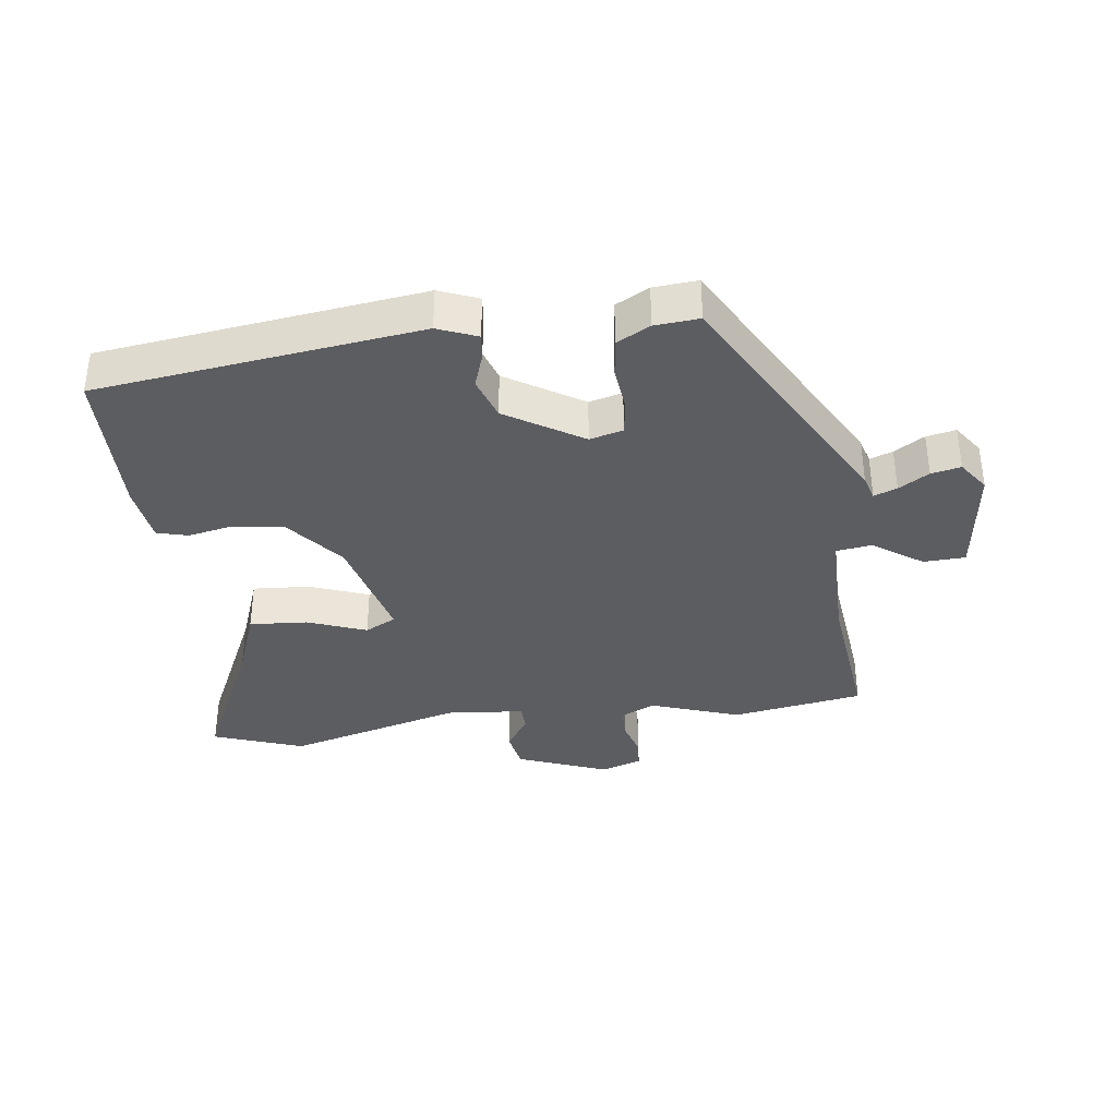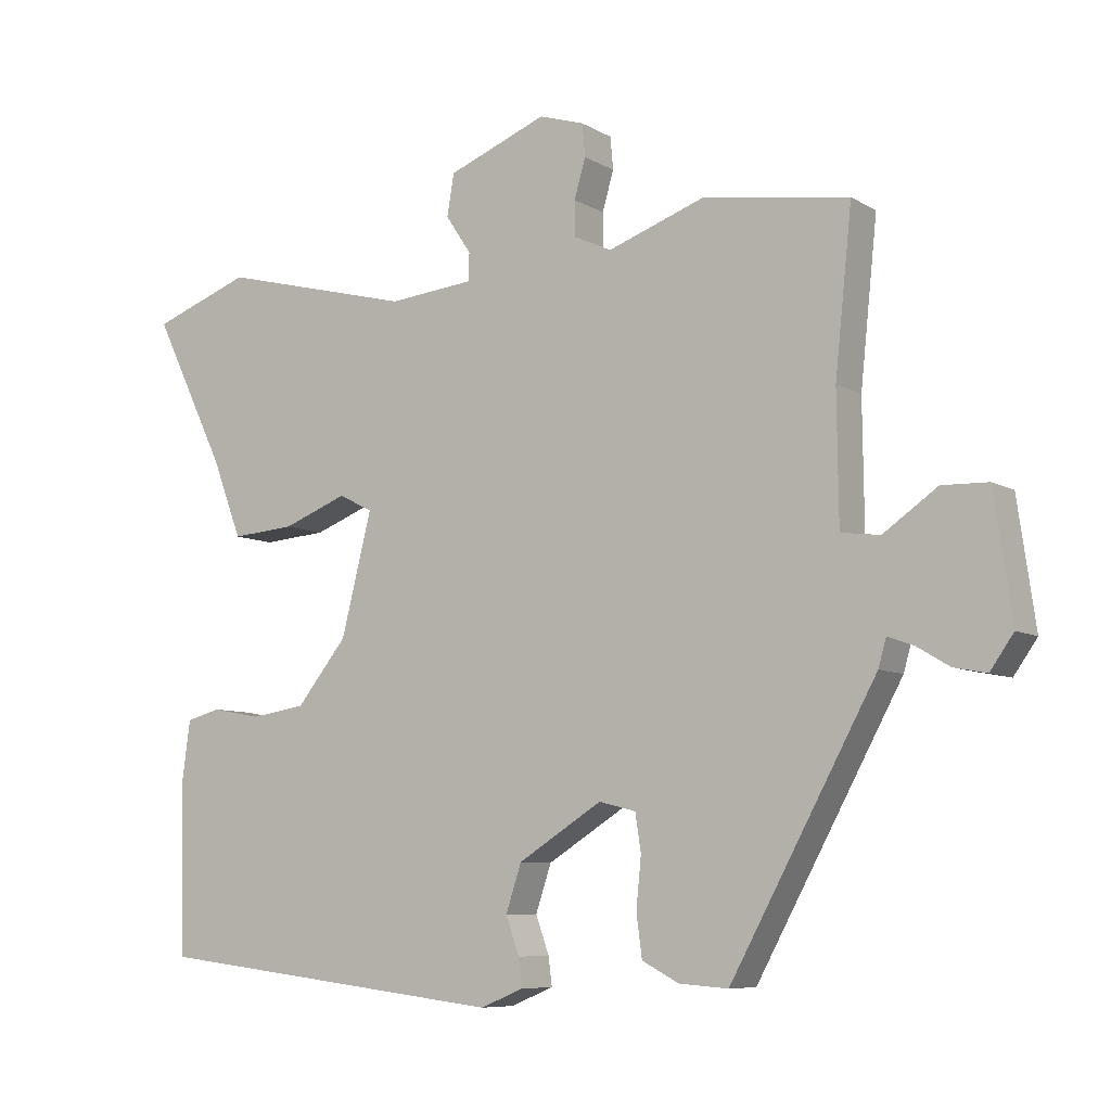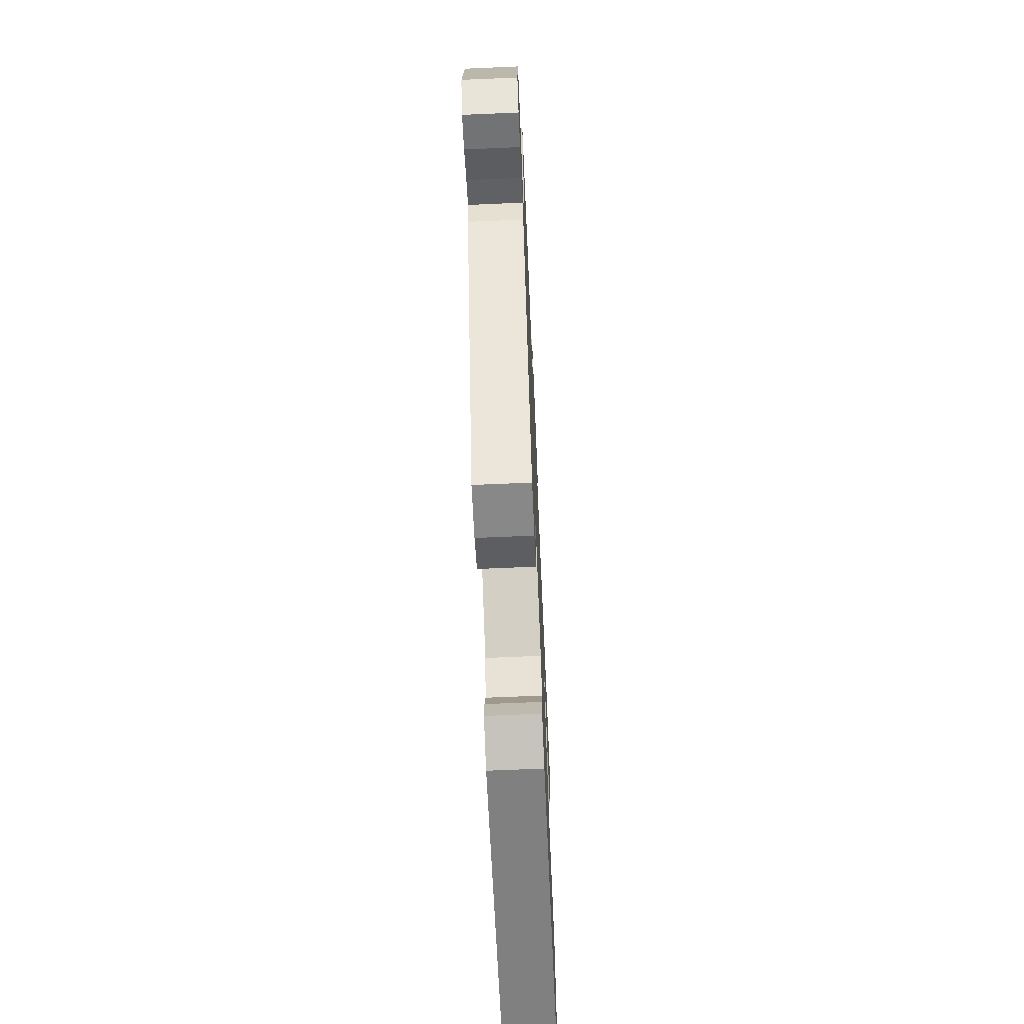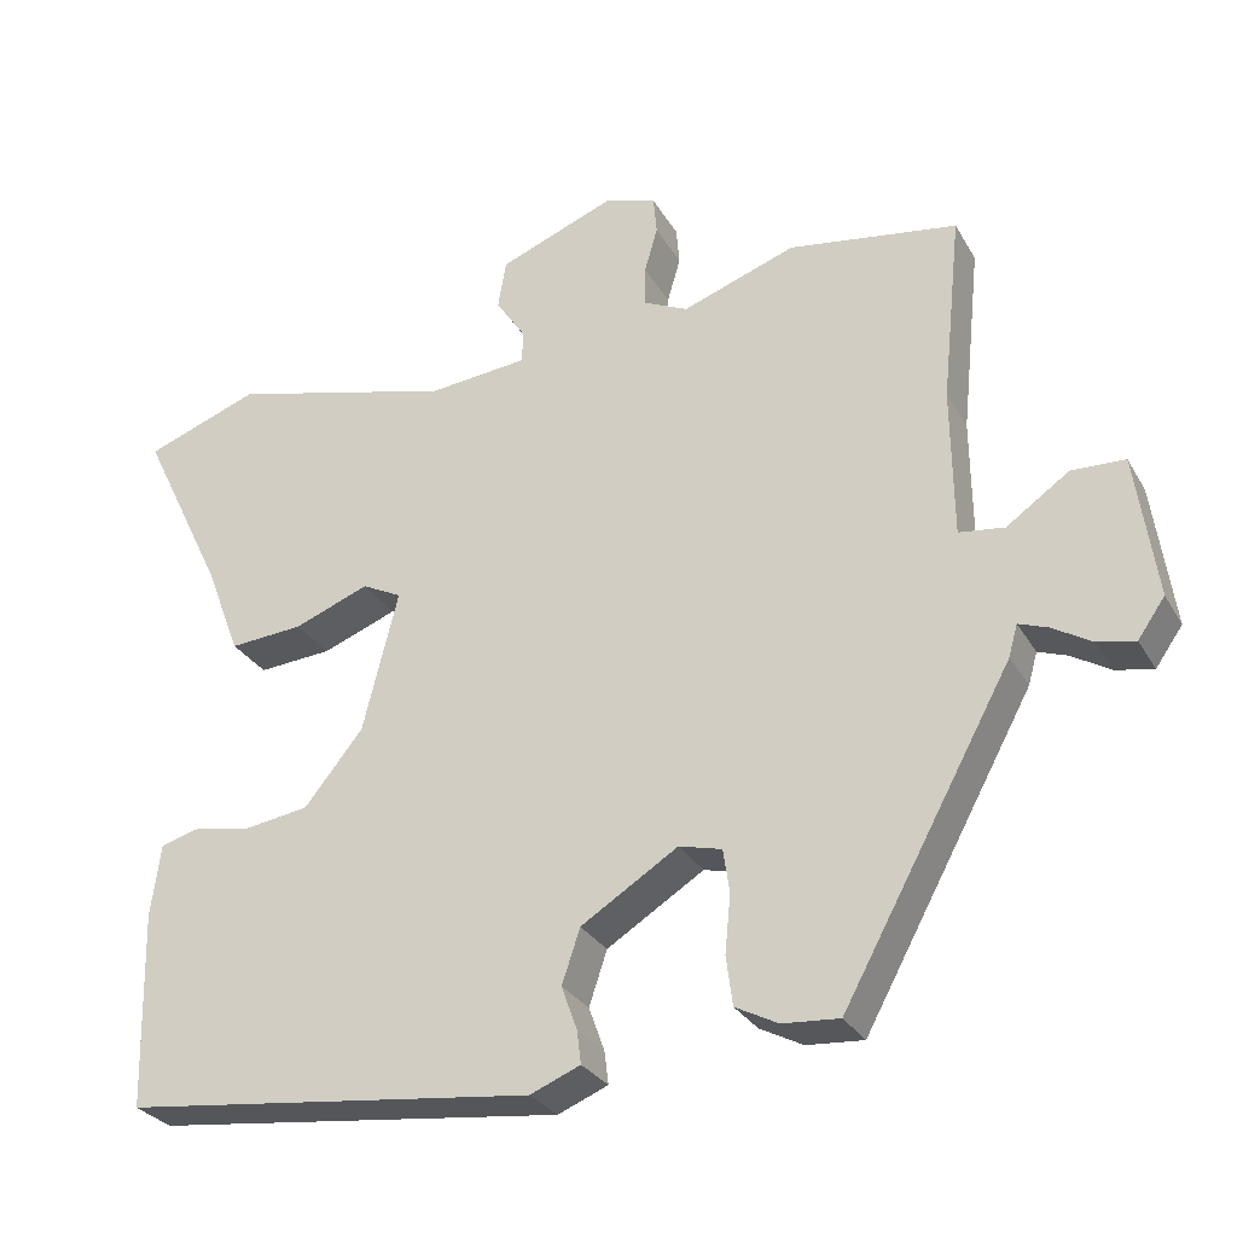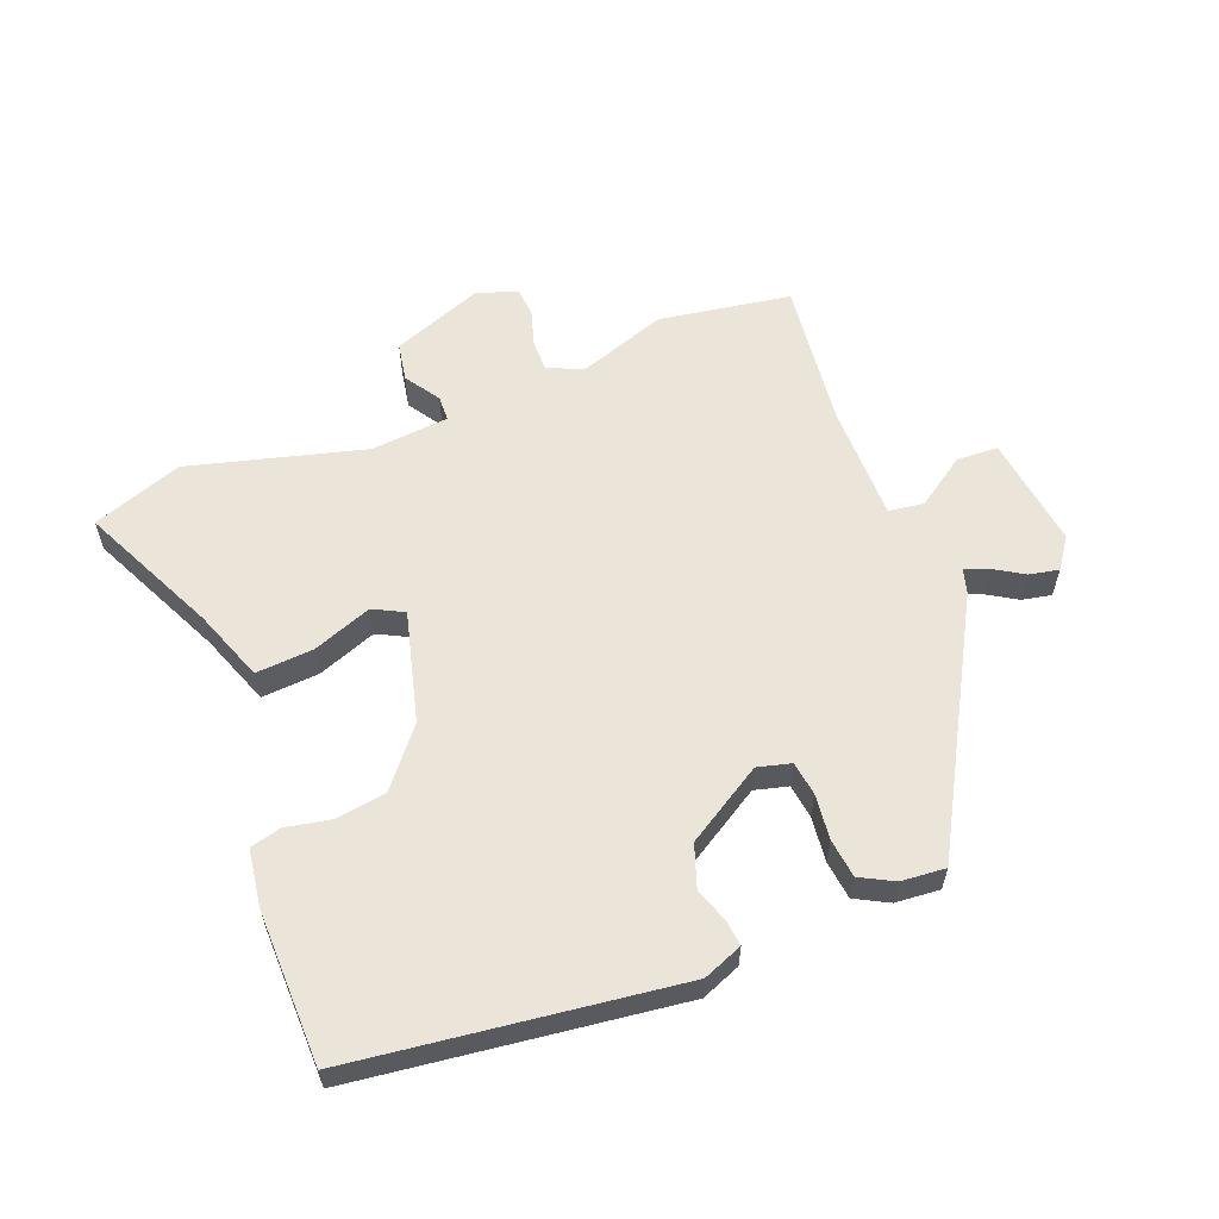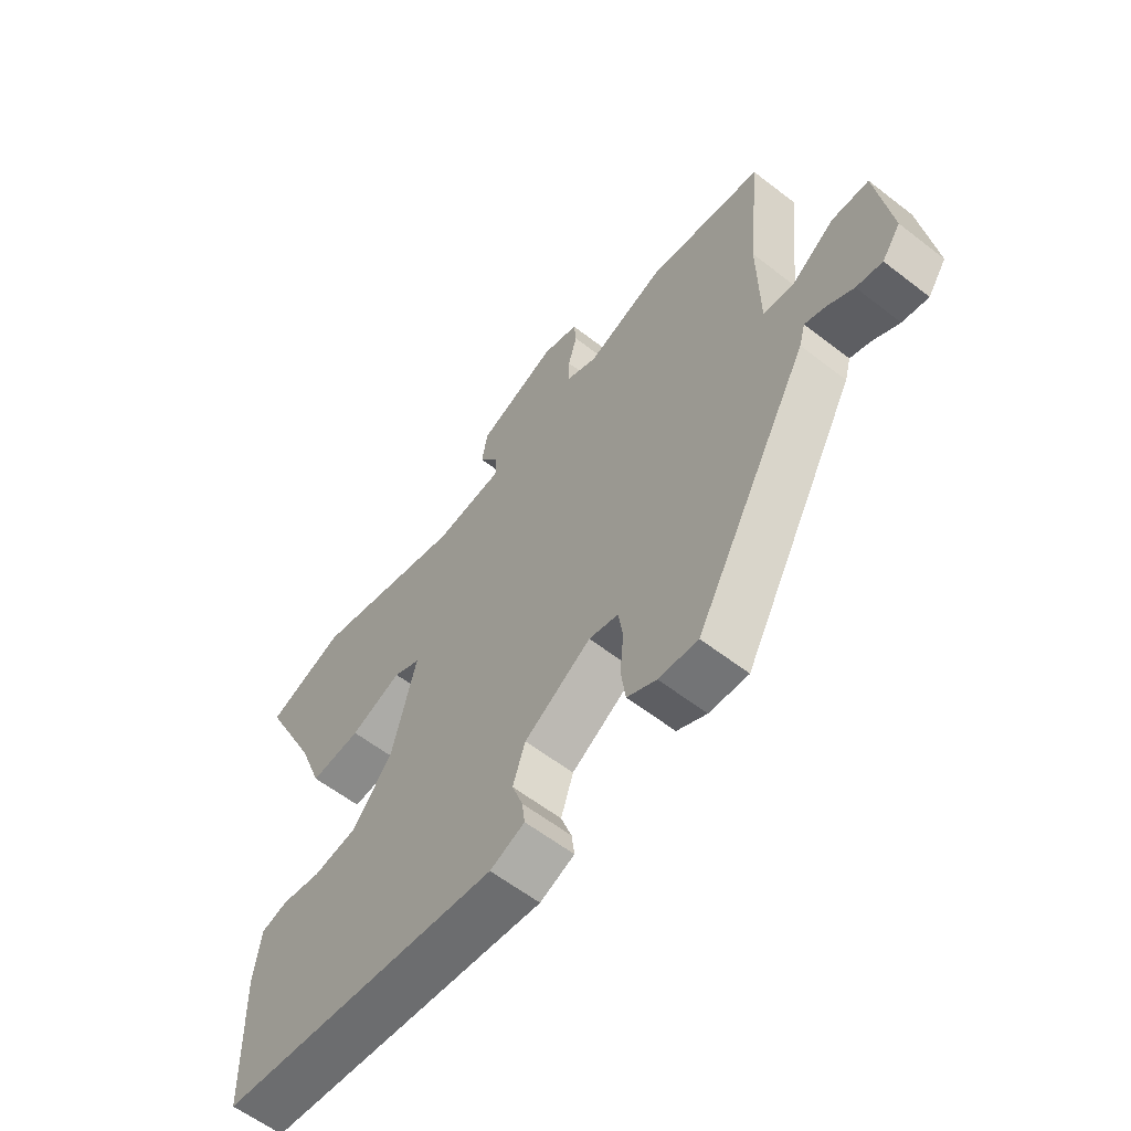
<metadata>
{"format":"obj","ext":"obj","renderer":"f3d","projection":"perspective","resolution":1024,"background":"white","views":[{"elev":-36.7,"azim":-172.1,"up":"+Y"},{"elev":-7.7,"azim":-147.3,"up":"+Z"},{"elev":-66.9,"azim":-87.5,"up":"+Z"},{"elev":-28.8,"azim":-155.3,"up":"+Z"},{"elev":59.3,"azim":159.2,"up":"+Y"},{"elev":-59.6,"azim":-128.5,"up":"+Z"}]}
</metadata>
<code>
v -0.524 0.07 0.496
v -0.319 0.07 0.527
v -0.181 0.07 0.478
v -0.127 0.07 0.503
v -0.127 0.07 0.552
v -0.143 0.07 0.607
v -0.139 0.07 0.653
v -0.075 0.07 0.673
v 0.065 0.07 0.618
v 0.075 0.07 0.559
v 0.039 0.07 0.505
v 0.04 0.07 0.466
v 0.161 0.07 0.454
v 0.434 0.07 0.524
v 0.573 0.07 0.473
v 0.471 0.07 0.263
v 0.429 0.07 0.153
v 0.339 0.07 0.16
v 0.248 0.07 0.195
v 0.2 0.07 0.171
v 0.243 0.07 0
v 0.314 0.07 -0.088
v 0.392 0.07 -0.1
v 0.462 0.07 -0.087
v 0.51 0.07 -0.1
v 0.522 0.07 -0.189
v 0.516 0.07 -0.427
v 0.014 0.07 -0.486
v -0.047 0.07 -0.461
v -0.042 0.07 -0.421
v -0.023 0.07 -0.368
v -0.045 0.07 -0.302
v -0.163 0.07 -0.228
v -0.215 0.07 -0.241
v -0.223 0.07 -0.294
v -0.216 0.07 -0.364
v -0.224 0.07 -0.424
v -0.276 0.07 -0.451
v -0.345 0.07 -0.456
v -0.55 0.07 -0.081
v -0.561 0.07 -0.042
v -0.597 0.07 -0.055
v -0.644 0.07 -0.083
v -0.69 0.07 -0.092
v -0.723 0.07 -0.045
v -0.698 0.07 0.13
v -0.633 0.07 0.132
v -0.557 0.07 0.079
v -0.502 0.07 0.086
v -0.5 0.07 0.267
v -0.524 0 0.496
v -0.319 0 0.527
v -0.181 0 0.478
v -0.127 0 0.503
v -0.127 0 0.552
v -0.143 0 0.607
v -0.139 0 0.653
v -0.075 0 0.673
v 0.065 0 0.618
v 0.075 0 0.559
v 0.039 0 0.505
v 0.04 0 0.466
v 0.161 0 0.454
v 0.434 0 0.524
v 0.573 0 0.473
v 0.471 0 0.263
v 0.429 0 0.153
v 0.339 0 0.16
v 0.248 0 0.195
v 0.2 0 0.171
v 0.243 0 0
v 0.314 0 -0.088
v 0.392 0 -0.1
v 0.462 0 -0.087
v 0.51 0 -0.1
v 0.522 0 -0.189
v 0.516 0 -0.427
v 0.014 0 -0.486
v -0.047 0 -0.461
v -0.042 0 -0.421
v -0.023 0 -0.368
v -0.045 0 -0.302
v -0.163 0 -0.228
v -0.215 0 -0.241
v -0.223 0 -0.294
v -0.216 0 -0.364
v -0.224 0 -0.424
v -0.276 0 -0.451
v -0.345 0 -0.456
v -0.55 0 -0.081
v -0.561 0 -0.042
v -0.597 0 -0.055
v -0.644 0 -0.083
v -0.69 0 -0.092
v -0.723 0 -0.045
v -0.698 0 0.13
v -0.633 0 0.132
v -0.557 0 0.079
v -0.502 0 0.086
v -0.5 0 0.267
f 46 47 48
f 45 46 48
f 44 45 48
f 43 44 48
f 42 43 48
f 41 42 48 49
f 40 41 49
f 39 40 49
f 38 39 49
f 37 38 49
f 36 37 49
f 35 36 49
f 34 35 49 50
f 29 30 31
f 28 29 31
f 27 28 31
f 26 27 31
f 25 26 31
f 24 25 31
f 23 24 31
f 22 23 31 32
f 21 22 32 33
f 16 17 18 19
f 15 16 19
f 14 15 19
f 13 14 19
f 12 13 19 20
f 9 10 11
f 8 9 11
f 7 8 11
f 6 7 11
f 5 6 11
f 4 5 11 12
f 33 34 50
f 21 33 50
f 20 21 50
f 12 20 50
f 4 12 50
f 3 4 50
f 1 2 3 50
f 98 97 96
f 98 96 95
f 98 95 94
f 98 94 93
f 98 93 92
f 99 98 92 91
f 99 91 90
f 99 90 89
f 99 89 88
f 99 88 87
f 99 87 86
f 99 86 85
f 100 99 85 84
f 81 80 79
f 81 79 78
f 81 78 77
f 81 77 76
f 81 76 75
f 81 75 74
f 81 74 73
f 82 81 73 72
f 83 82 72 71
f 69 68 67 66
f 69 66 65
f 69 65 64
f 69 64 63
f 70 69 63 62
f 61 60 59
f 61 59 58
f 61 58 57
f 61 57 56
f 61 56 55
f 62 61 55 54
f 100 84 83
f 100 83 71
f 100 71 70
f 100 70 62
f 100 62 54
f 100 54 53
f 100 53 52 51
f 1 51 52 2
f 2 52 53 3
f 3 53 54 4
f 4 54 55 5
f 5 55 56 6
f 6 56 57 7
f 7 57 58 8
f 8 58 59 9
f 9 59 60 10
f 10 60 61 11
f 11 61 62 12
f 12 62 63 13
f 13 63 64 14
f 14 64 65 15
f 15 65 66 16
f 16 66 67 17
f 17 67 68 18
f 18 68 69 19
f 19 69 70 20
f 20 70 71 21
f 21 71 72 22
f 22 72 73 23
f 23 73 74 24
f 24 74 75 25
f 25 75 76 26
f 26 76 77 27
f 27 77 78 28
f 28 78 79 29
f 29 79 80 30
f 30 80 81 31
f 31 81 82 32
f 32 82 83 33
f 33 83 84 34
f 34 84 85 35
f 35 85 86 36
f 36 86 87 37
f 37 87 88 38
f 38 88 89 39
f 39 89 90 40
f 40 90 91 41
f 41 91 92 42
f 42 92 93 43
f 43 93 94 44
f 44 94 95 45
f 45 95 96 46
f 46 96 97 47
f 47 97 98 48
f 48 98 99 49
f 49 99 100 50
f 50 100 51 1

</code>
